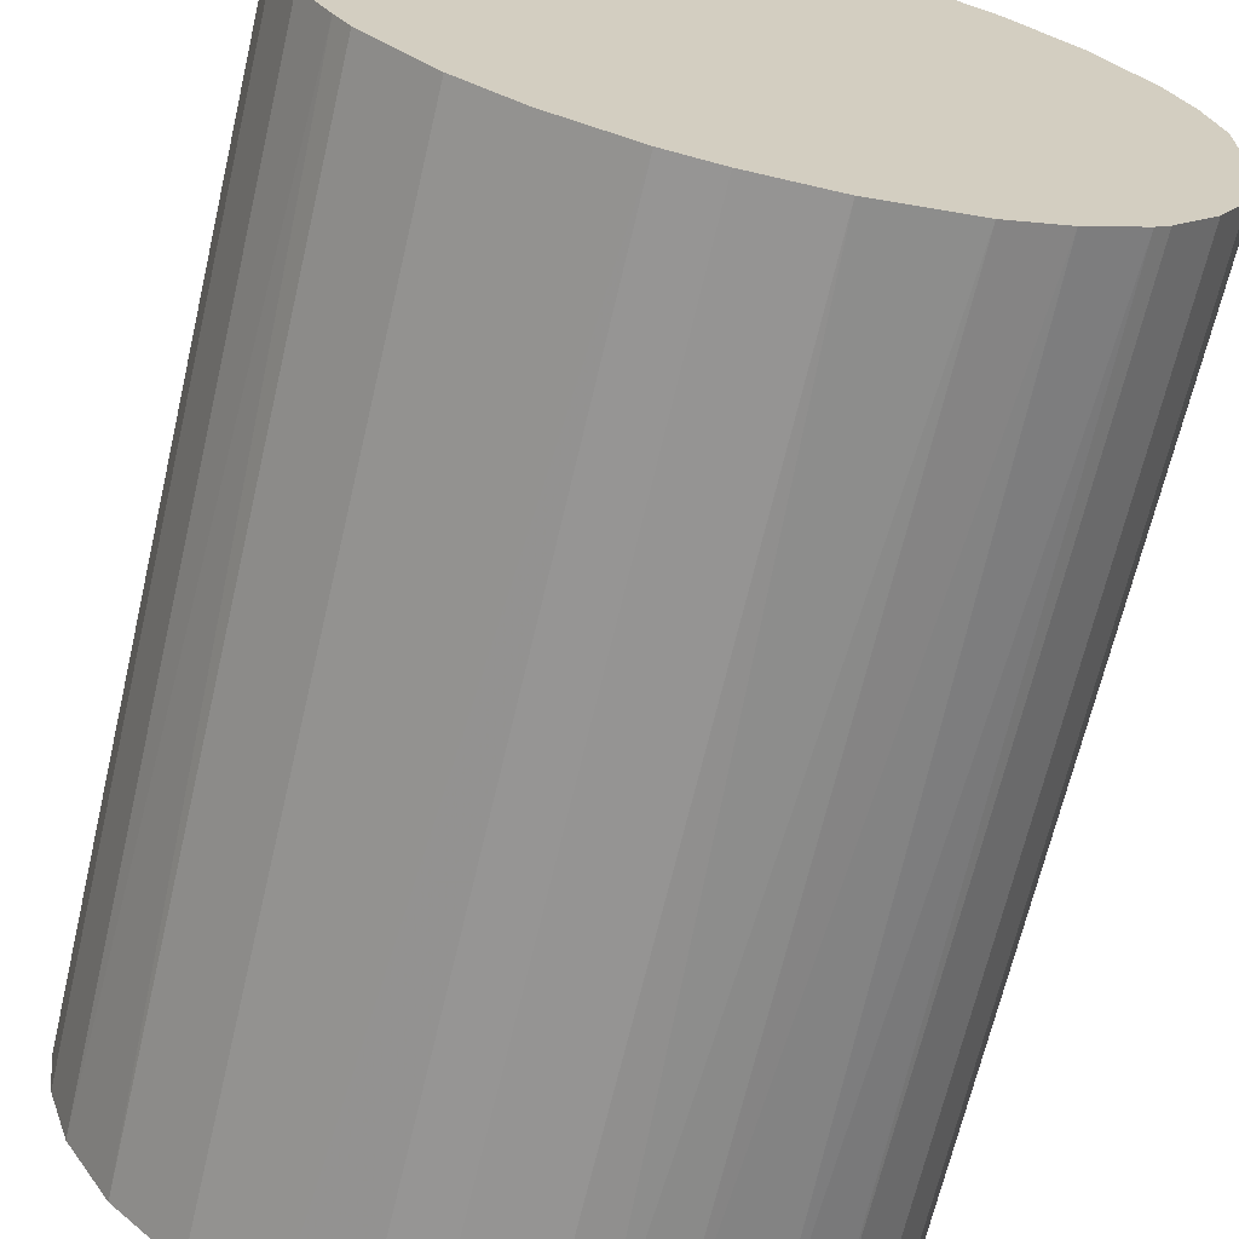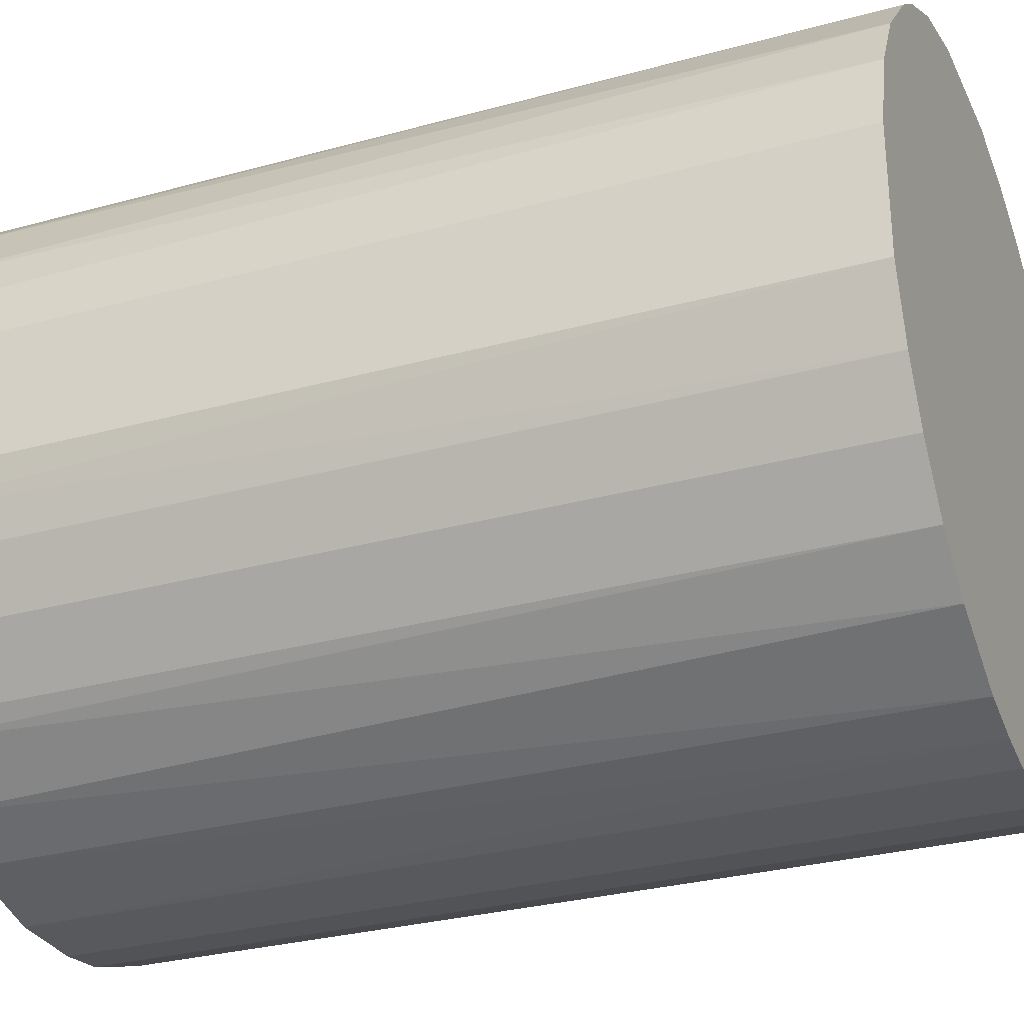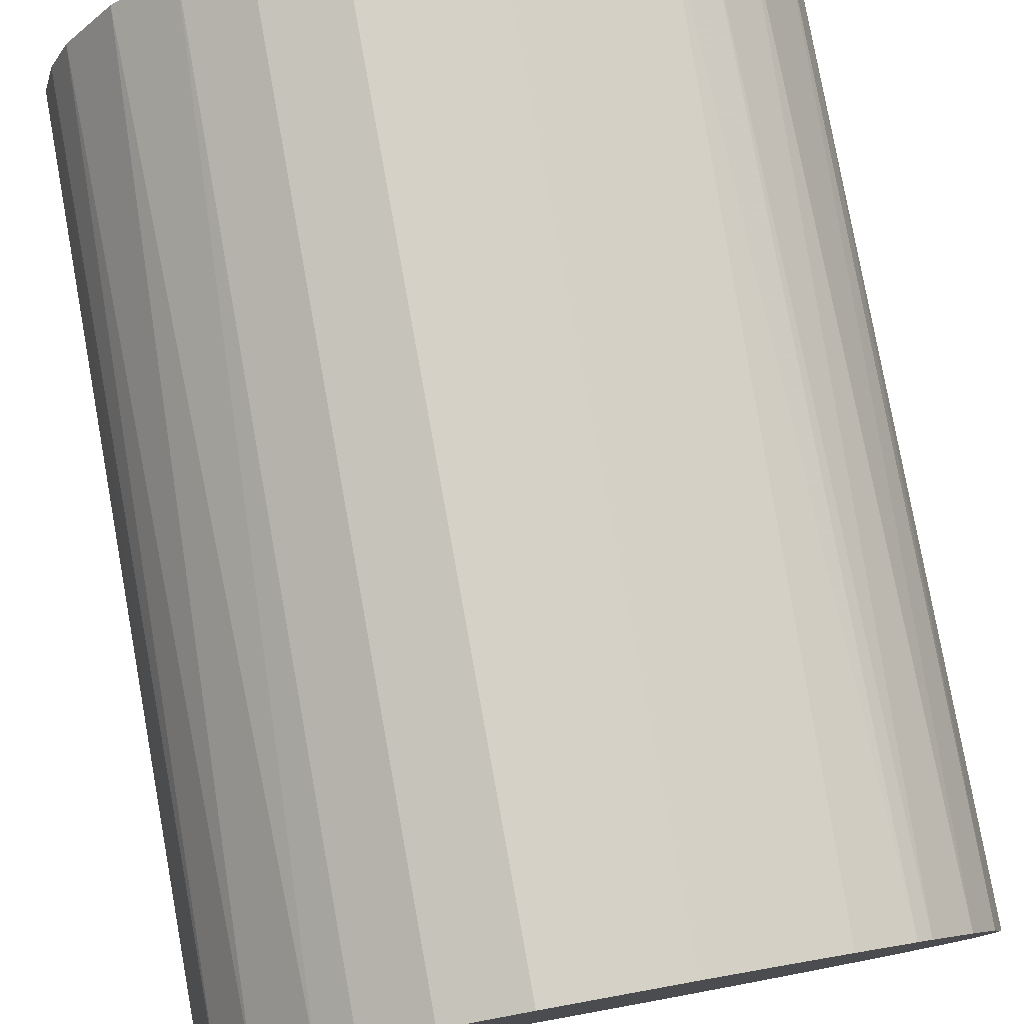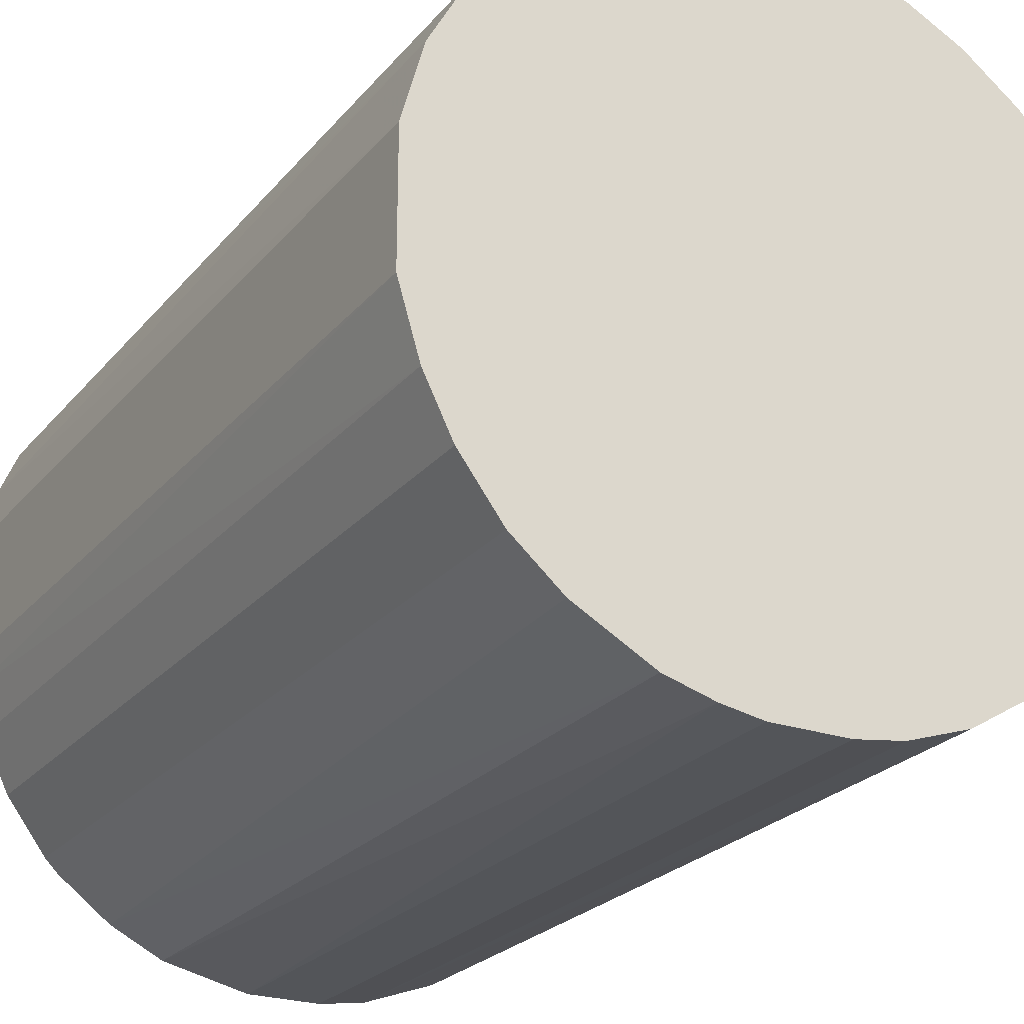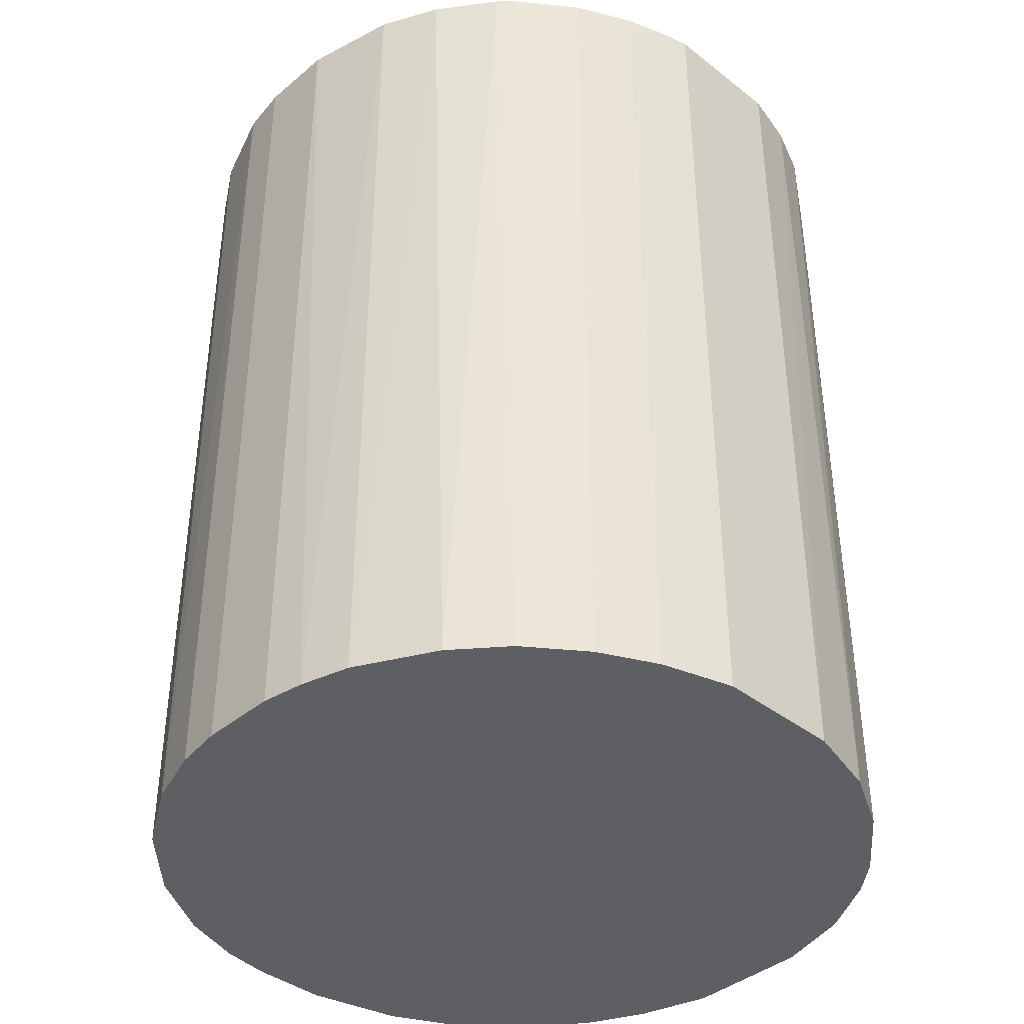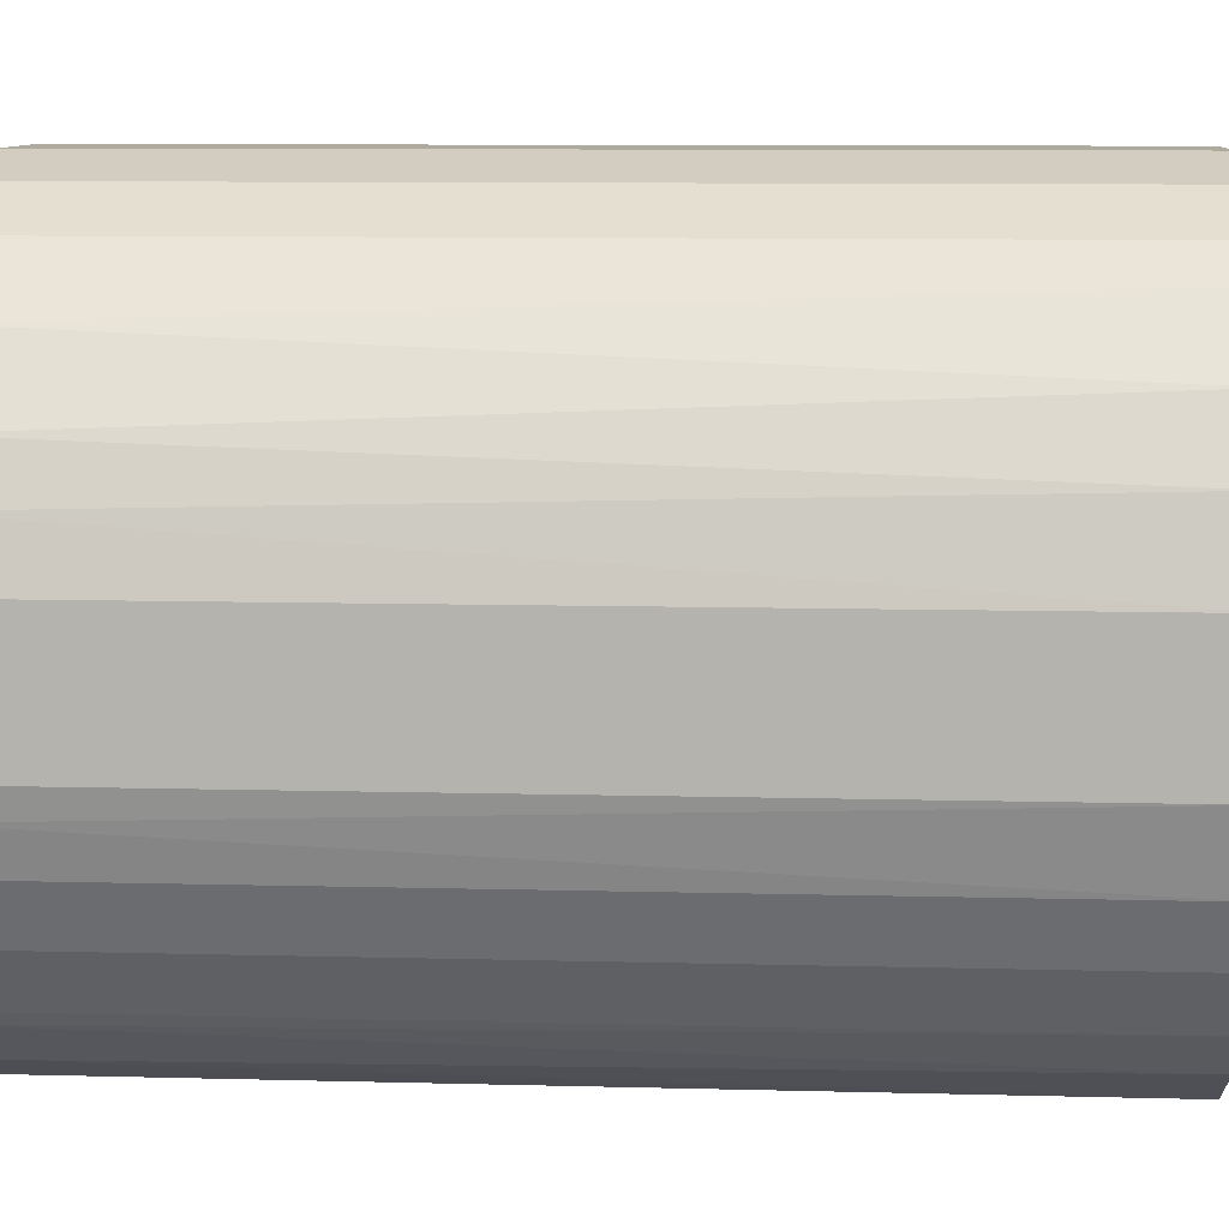
<metadata>
{"format":"obj","ext":"obj","renderer":"f3d","projection":"perspective","resolution":1024,"background":"white","views":[{"elev":-67.2,"azim":-13.2,"up":"+Y"},{"elev":-29.9,"azim":111.9,"up":"+Y"},{"elev":79.0,"azim":169.7,"up":"+Y"},{"elev":-24.1,"azim":150.4,"up":"+Y"},{"elev":-39.7,"azim":46.1,"up":"+Z"},{"elev":9.3,"azim":94.0,"up":"+Y"}]}
</metadata>
<code>
o convex_0
v -0.02973 -0.01363 -0.04122
v 0.0321 0.005688 0.04122
v 0.0308 0.01084 0.04122
v -0.03166 -0.007829 0.04122
v -0.0059 0.0321 -0.04122
v 0.01921 -0.0265 -0.04122
v 0.003752 -0.03231 0.04122
v -0.01942 0.02629 0.04122
v 0.03016 0.01277 -0.04122
v 0.01277 0.03016 0.04122
v -0.03037 0.01213 -0.04122
v -0.01363 -0.02973 -0.04122
v 0.02758 -0.01749 0.04122
v -0.02007 -0.02587 0.04122
v 0.0321 -0.0059 -0.04122
v 0.01857 0.02693 -0.04122
v -0.03037 0.01213 0.04122
v -0.02264 0.02372 -0.04122
v 0.003752 -0.03231 -0.04122
v -0.0059 0.0321 0.04122
v 0.02436 0.02179 0.04122
v 0.01728 -0.0278 0.04122
v -0.03231 0.003752 -0.04122
v 0.005688 0.0321 -0.04122
v -0.007829 -0.03165 0.04122
v 0.02758 -0.01749 -0.04122
v 0.03145 -0.008472 0.04122
v -0.02587 -0.02007 -0.04122
v -0.02715 -0.01814 0.04122
v -0.02651 0.01921 0.04122
v -0.01234 0.03016 -0.04122
v 0.01213 -0.03037 -0.04122
v -0.03231 0.003752 0.04122
v 0.02694 0.01857 -0.04122
v 0.0321 0.005688 -0.04122
v -0.003321 -0.03231 -0.04122
v -0.03231 -0.003321 -0.04122
v 0.005688 0.0321 0.04122
v 0.02372 -0.02264 0.04122
v -0.02007 -0.02587 -0.04122
v 0.01277 0.03016 -0.04122
v 0.01213 -0.03037 0.04122
v -0.0278 0.01728 -0.04122
v 0.02888 0.01535 0.04122
v -0.01234 0.03016 0.04122
v 0.01857 0.02693 0.04122
v -0.01491 -0.02908 0.04122
v 0.03016 -0.01234 -0.04122
v -0.01749 0.02758 -0.04122
v 0.02372 -0.02264 -0.04122
v 0.0321 -0.0059 0.04122
v 0.02179 0.02436 -0.04122
v -0.02973 -0.01363 0.04122
v -0.03166 -0.007829 -0.04122
v -0.007829 -0.03165 -0.04122
v -0.003321 -0.03231 0.04122
v -0.03231 -0.003321 0.04122
v -0.02264 0.02372 0.04122
v -0.03166 0.007617 0.04122
v 0.007617 -0.03165 -0.04122
v -0.02587 -0.02007 0.04122
v 0.03016 -0.01234 0.04122
v 0.02243 -0.02393 0.04122
v -0.02393 0.02243 -0.04122
f 30 58 64
f 2 3 4
f 1 5 6
f 2 4 7
f 4 3 8
f 6 5 9
f 8 3 10
f 5 1 11
f 1 6 12
f 2 7 13
f 7 4 14
f 6 9 15
f 9 5 16
f 4 8 17
f 5 11 18
f 12 6 19
f 8 10 20
f 10 3 21
f 13 7 22
f 11 1 23
f 16 5 24
f 5 20 24
f 7 14 25
f 6 15 26
f 2 13 27
f 1 12 28
f 14 4 29
f 1 28 29
f 17 8 30
f 5 18 31
f 20 5 31
f 19 6 32
f 6 22 32
f 4 17 33
f 9 16 34
f 3 2 35
f 9 3 35
f 2 15 35
f 15 9 35
f 19 7 36
f 12 19 36
f 23 1 37
f 33 23 37
f 20 10 38
f 10 24 38
f 24 20 38
f 13 22 39
f 26 13 39
f 28 12 40
f 14 28 40
f 10 16 41
f 16 24 41
f 24 10 41
f 22 7 42
f 32 22 42
f 11 17 43
f 18 11 43
f 17 30 43
f 3 9 44
f 21 3 44
f 9 34 44
f 34 21 44
f 8 20 45
f 20 31 45
f 16 10 46
f 10 21 46
f 25 14 47
f 12 25 47
f 40 12 47
f 14 40 47
f 13 26 48
f 26 15 48
f 15 27 48
f 18 8 49
f 31 18 49
f 8 45 49
f 45 31 49
f 6 26 50
f 26 39 50
f 15 2 51
f 27 15 51
f 2 27 51
f 34 16 52
f 21 34 52
f 16 46 52
f 46 21 52
f 4 1 53
f 1 29 53
f 29 4 53
f 1 4 54
f 37 1 54
f 4 37 54
f 25 12 55
f 12 36 55
f 36 25 55
f 7 25 56
f 36 7 56
f 25 36 56
f 4 33 57
f 37 4 57
f 33 37 57
f 8 18 58
f 30 8 58
f 17 11 59
f 11 23 59
f 33 17 59
f 23 33 59
f 7 19 60
f 19 32 60
f 42 7 60
f 32 42 60
f 28 14 61
f 14 29 61
f 29 28 61
f 27 13 62
f 13 48 62
f 48 27 62
f 22 6 63
f 39 22 63
f 6 50 63
f 50 39 63
f 18 43 64
f 43 30 64
f 58 18 64

</code>
